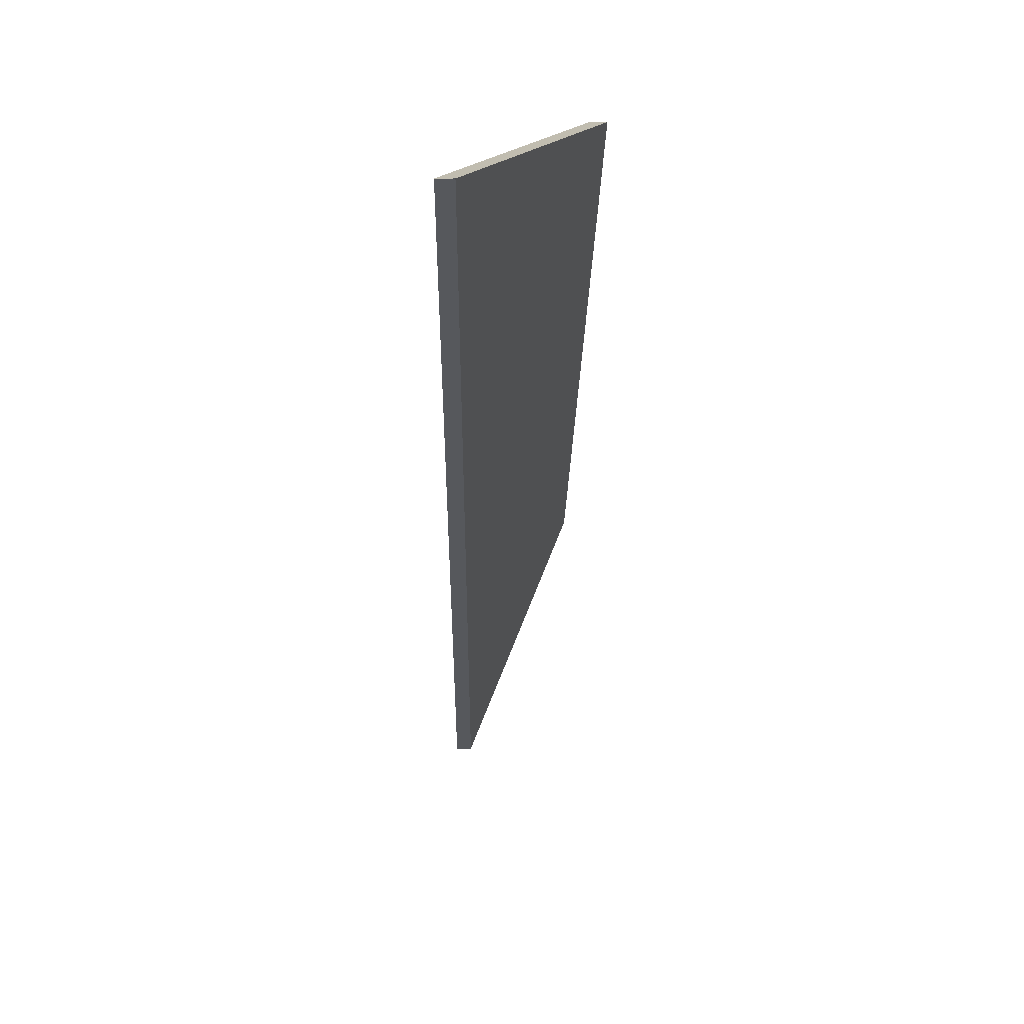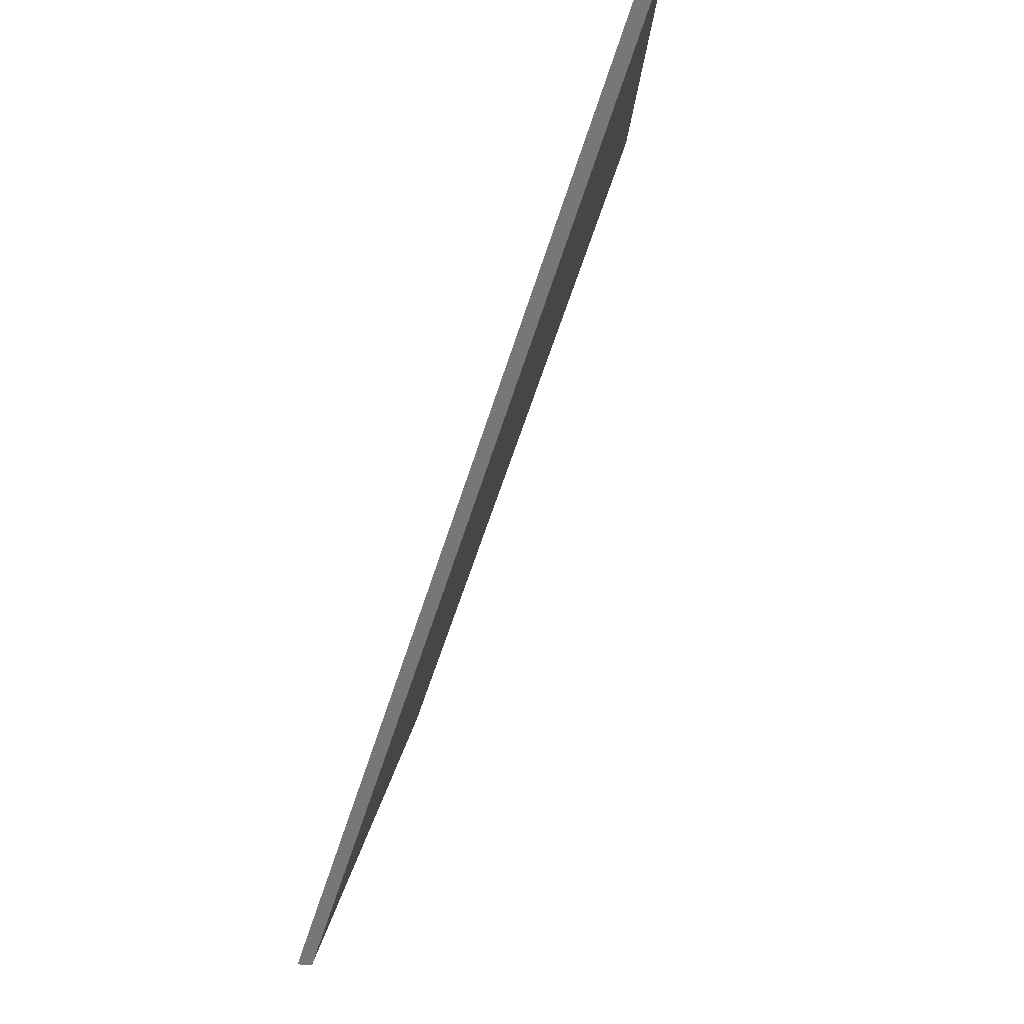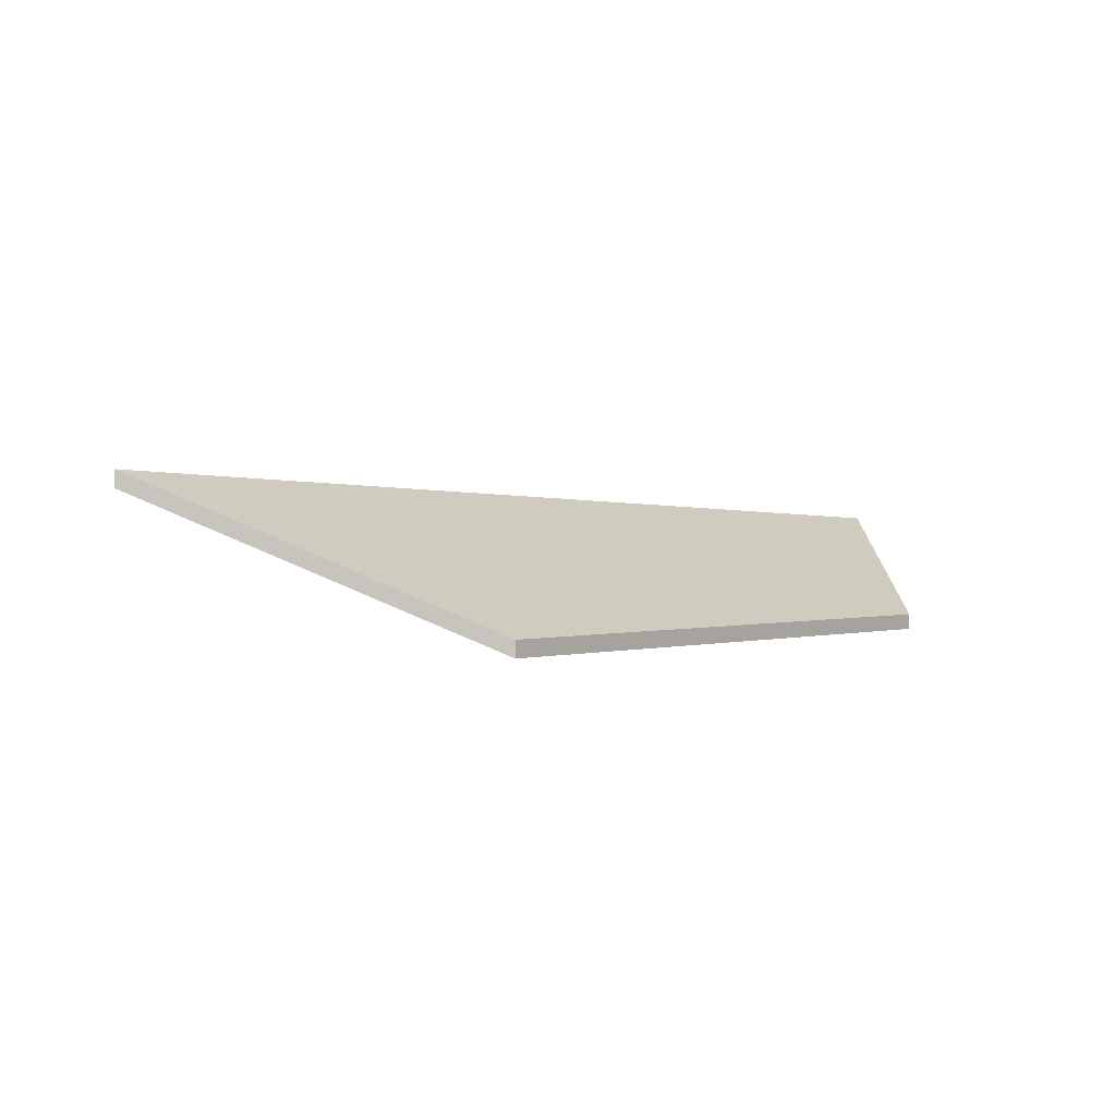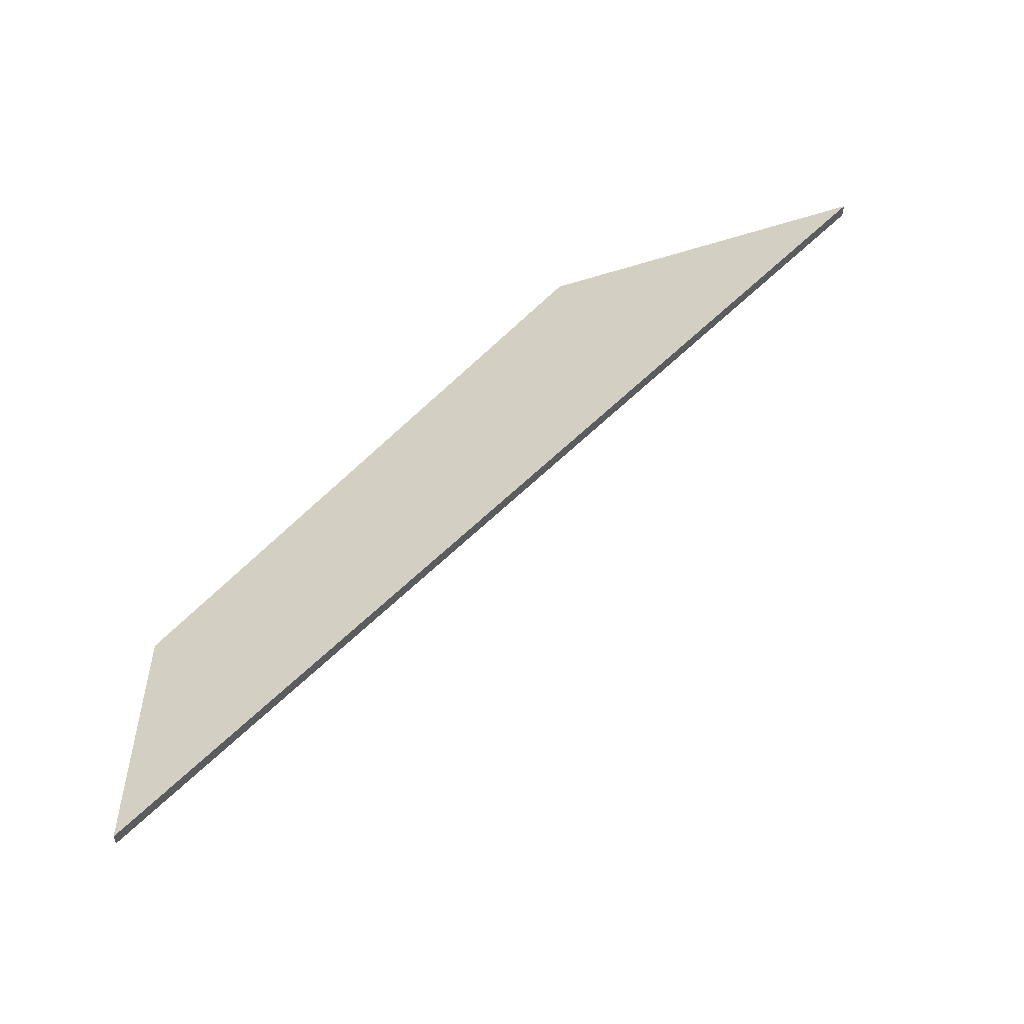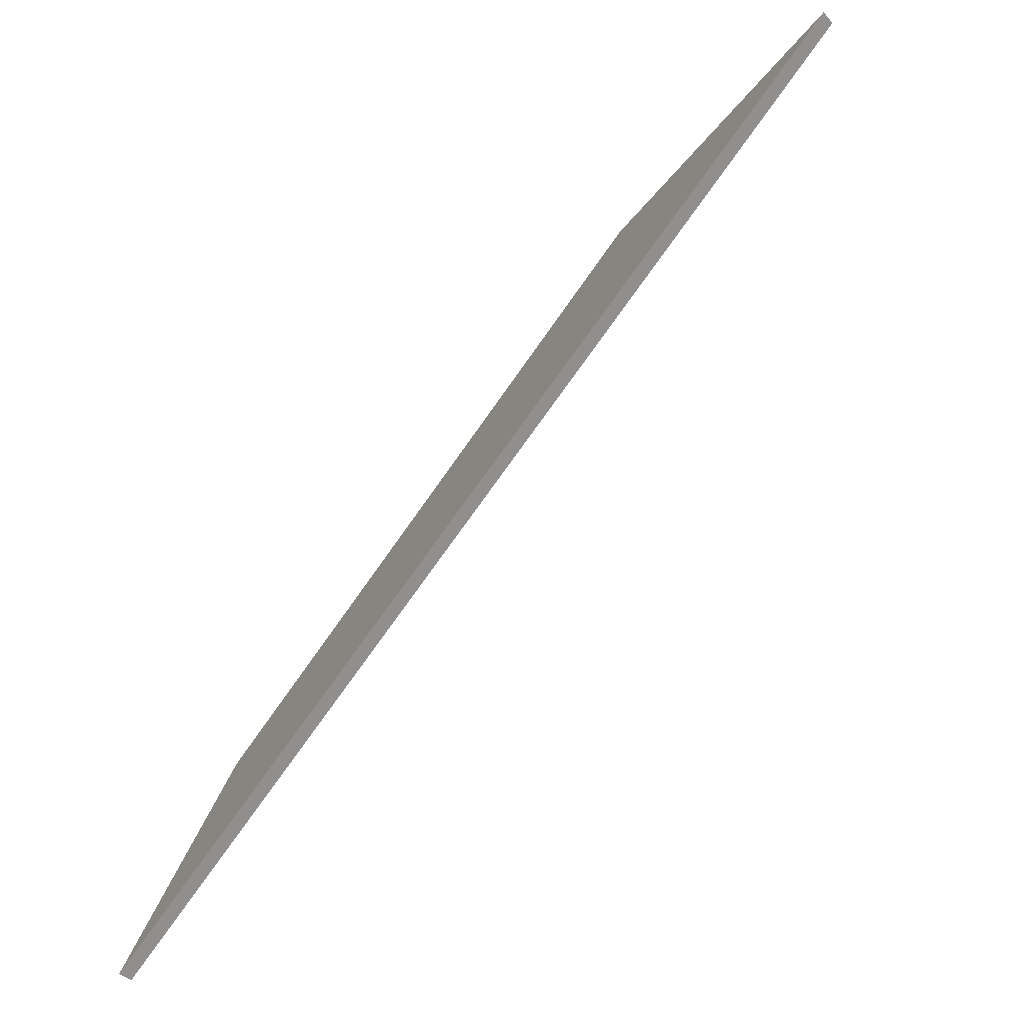
<metadata>
{"format":"obj","ext":"obj","renderer":"f3d","projection":"perspective","resolution":1024,"background":"white","views":[{"elev":11.8,"azim":-92.9,"up":"+Z"},{"elev":-20.1,"azim":-115.9,"up":"+Z"},{"elev":0.8,"azim":-8.9,"up":"+Y"},{"elev":56.5,"azim":174.6,"up":"+Y"},{"elev":-38.3,"azim":-142.8,"up":"+Z"}]}
</metadata>
<code>
v 1.251 -0.1071 -2.611
v 1.295 -0.1264 -2.608
v 1.362 -0.1264 -2.671
v 1.365 -0.1121 -2.707
v 1.365 -0.1143 -2.707
v 1.251 -0.1092 -2.611
v 1.251 -0.1071 -2.611
v 1.365 -0.1121 -2.707
v 1.251 -0.1092 -2.611
v 1.295 -0.1285 -2.608
v 1.295 -0.1264 -2.608
v 1.251 -0.1071 -2.611
v 1.295 -0.1285 -2.608
v 1.362 -0.1285 -2.671
v 1.362 -0.1264 -2.671
v 1.295 -0.1264 -2.608
v 1.362 -0.1285 -2.671
v 1.365 -0.1143 -2.707
v 1.365 -0.1121 -2.707
v 1.362 -0.1264 -2.671
v 1.365 -0.1143 -2.707
v 1.362 -0.1285 -2.671
v 1.295 -0.1285 -2.608
v 1.251 -0.1092 -2.611
f 1 2 3
f 1 3 4
f 5 6 7
f 5 7 8
f 9 10 11
f 9 11 12
f 13 14 15
f 13 15 16
f 17 18 19
f 17 19 20
f 21 22 23
f 21 23 24

</code>
